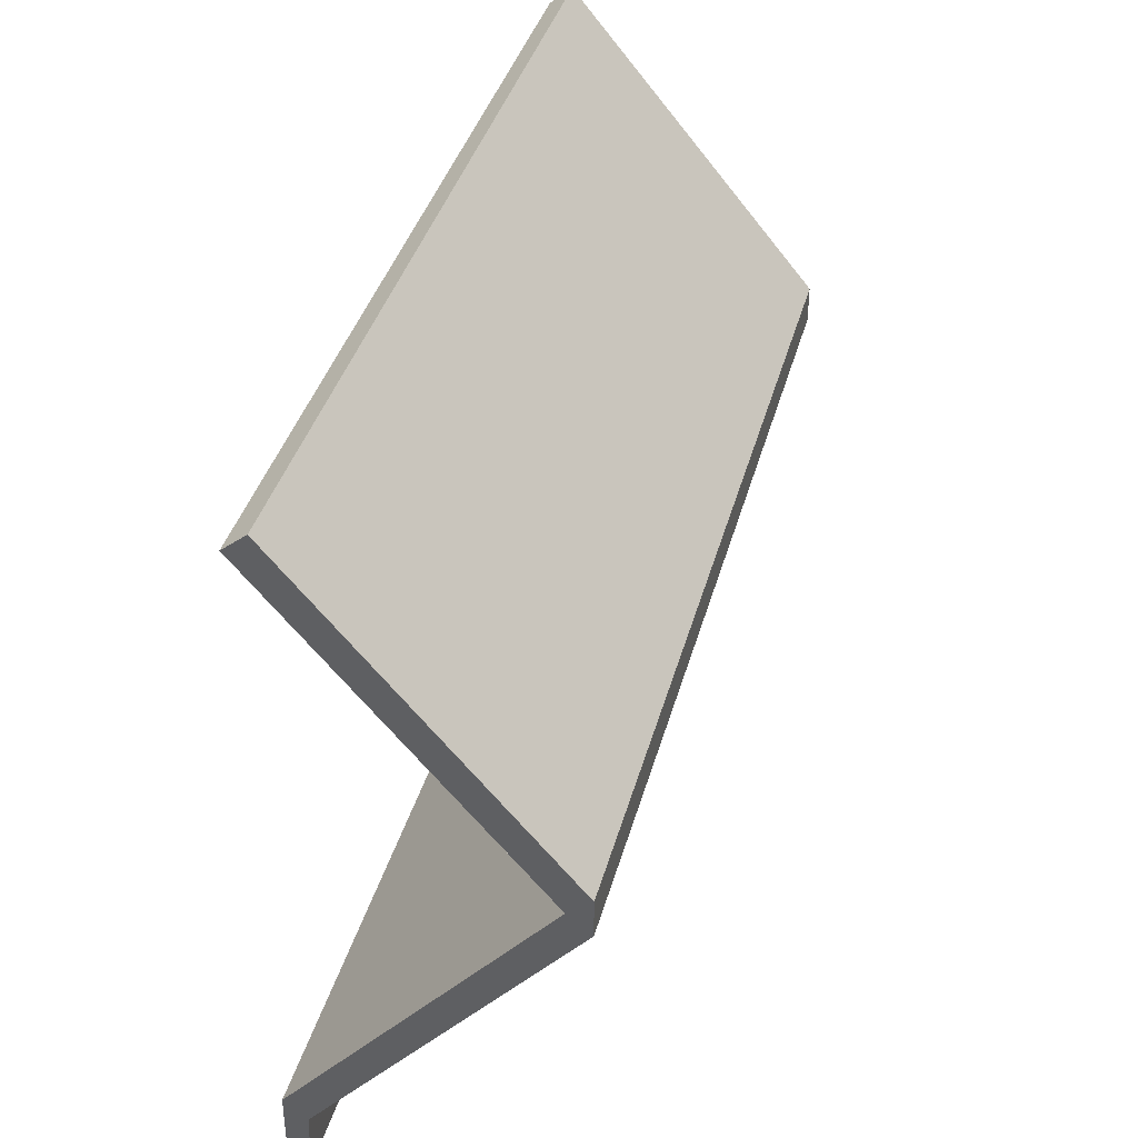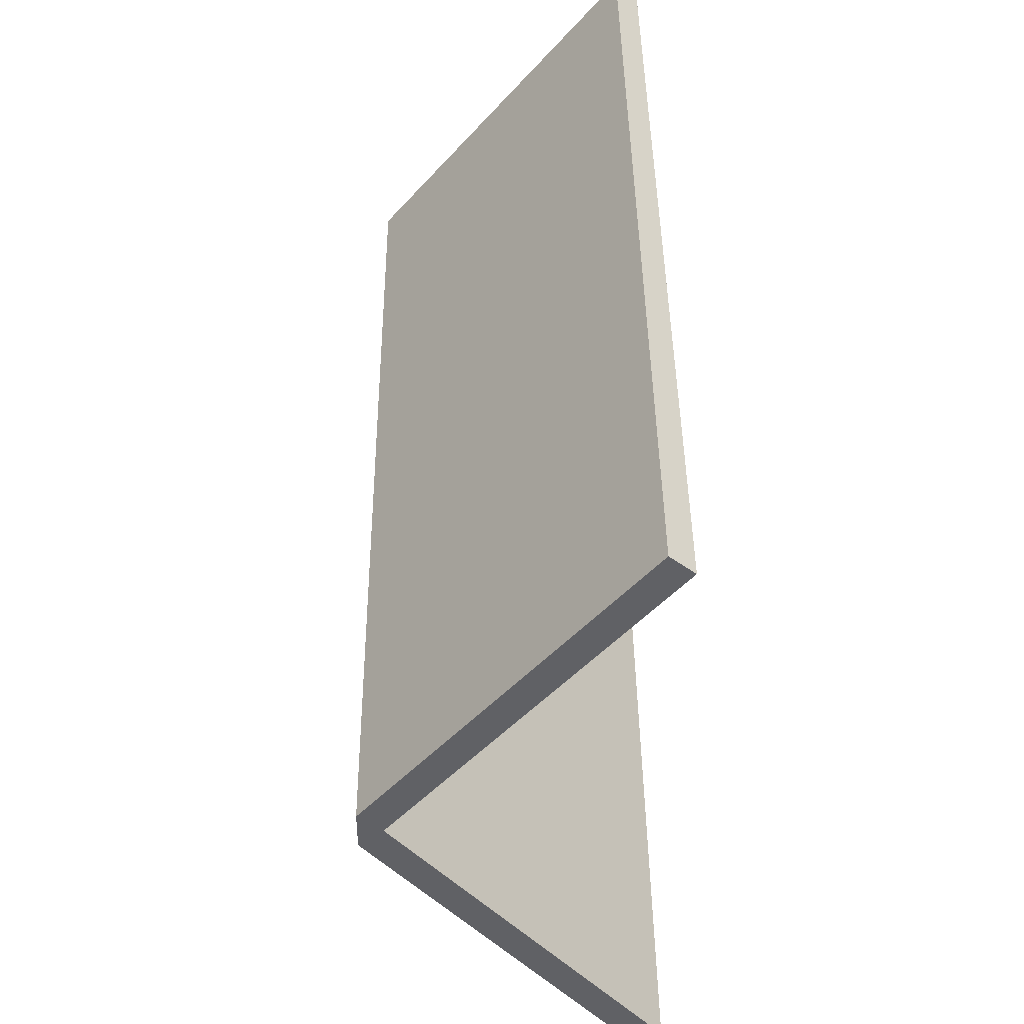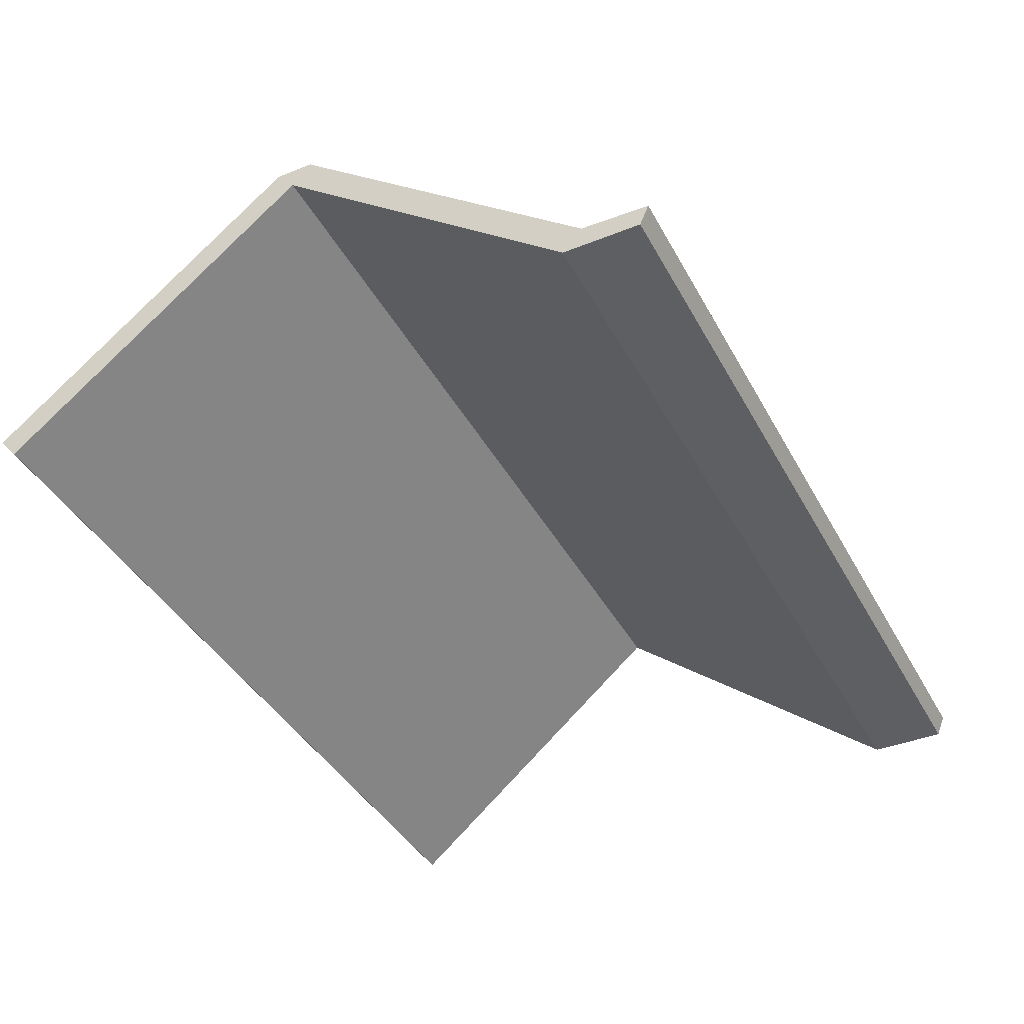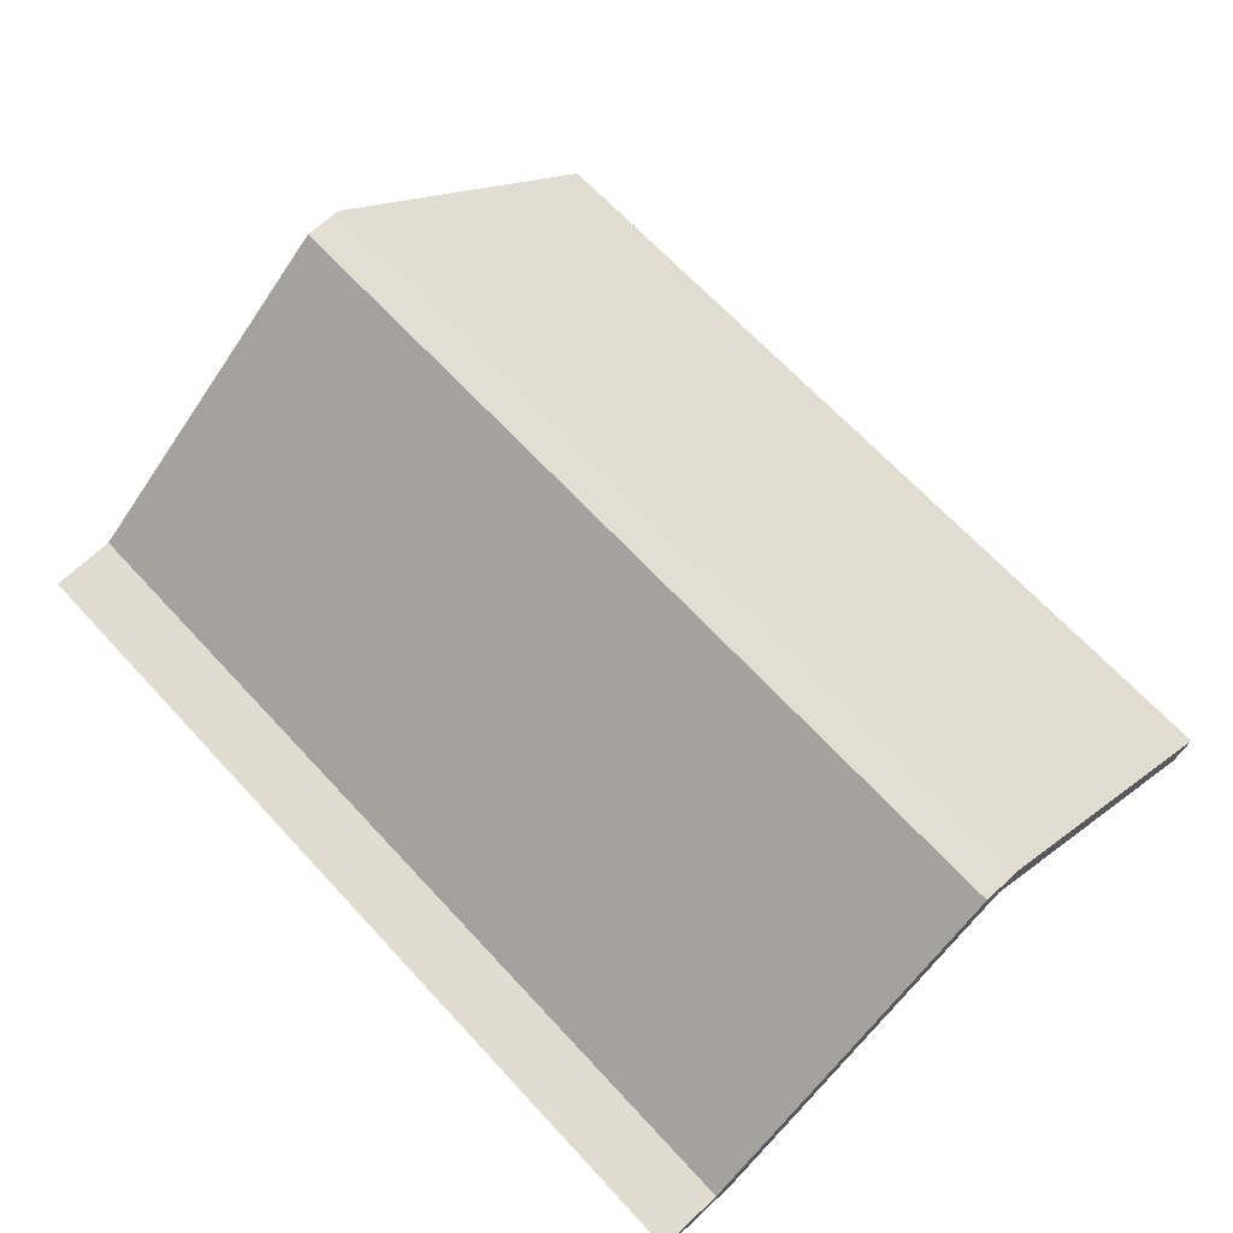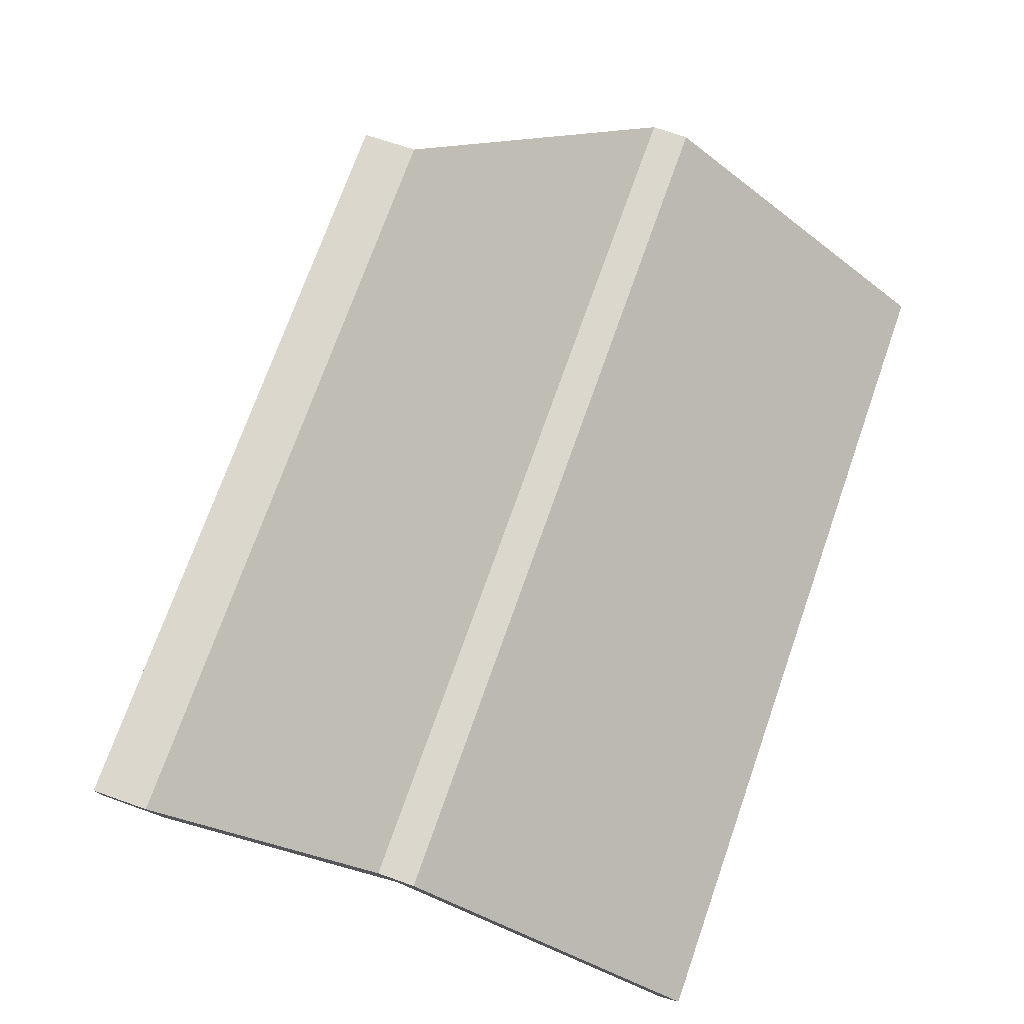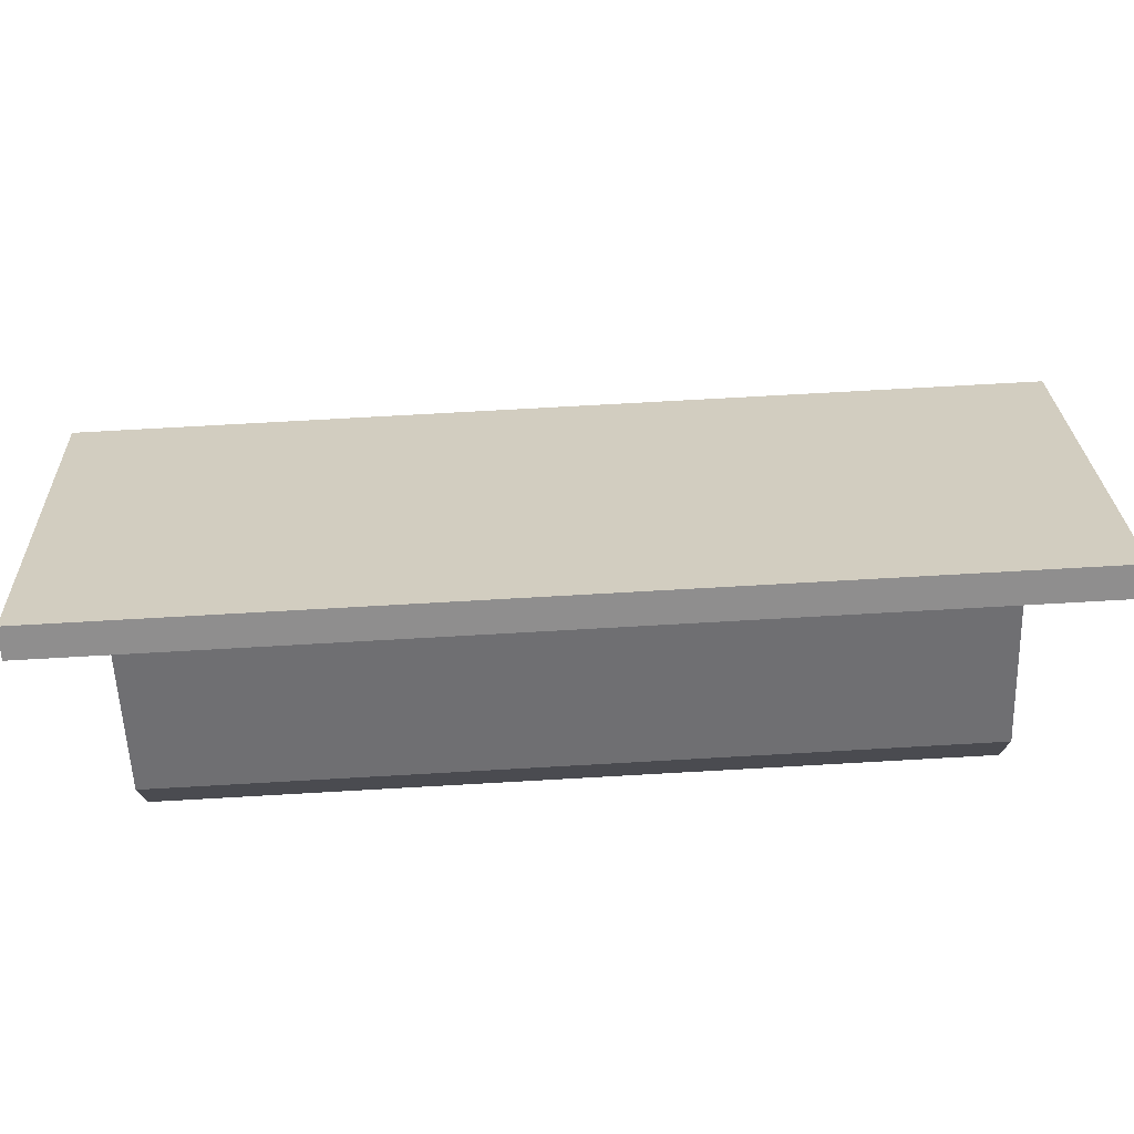
<metadata>
{"format":"obj","ext":"obj","renderer":"f3d","projection":"perspective","resolution":1024,"background":"white","views":[{"elev":39.0,"azim":104.9,"up":"+Z"},{"elev":42.1,"azim":-90.6,"up":"+Z"},{"elev":-40.6,"azim":116.3,"up":"+Y"},{"elev":67.5,"azim":-132.9,"up":"+Y"},{"elev":73.3,"azim":-70.5,"up":"+Y"},{"elev":75.4,"azim":-3.2,"up":"+Z"}]}
</metadata>
<code>
o atap_Cube.012
v -14.89 11.74 10.54
v -14.89 20.25 0.3511
v -14.89 11.74 -9.838
v -14.89 20.25 0.3511
v 14.99 11.74 10.54
v 14.99 20.25 0.3511
v 14.99 11.74 -9.838
v 14.99 20.25 0.3511
v -14.89 21.01 -0.2896
v -14.89 12.51 -10.48
v 14.99 12.51 -10.48
v 14.99 21.01 -0.2896
v -14.89 12.51 11.18
v -14.89 21.01 0.9918
v 14.99 21.01 0.9918
v 14.99 12.51 11.18
v 14.99 11.74 -12.39
v -14.89 11.74 -12.39
v 14.99 12.43 -12.68
v -14.89 12.43 -12.68
f 12 15 8
f 2 13 14
f 8 2 6
f 9 11 10
f 8 11 12
f 11 17 19
f 15 13 16
f 14 12 9
f 6 16 5
f 5 13 1
f 5 4 8
f 4 7 8
f 4 9 10
f 18 19 17
f 3 17 7
f 10 18 3
f 11 20 10
f 2 1 13
f 8 4 2
f 9 12 11
f 8 7 11
f 11 7 17
f 15 14 13
f 14 15 12
f 6 15 16
f 5 16 13
f 5 1 4
f 4 3 7
f 10 3 4
f 4 14 9
f 18 20 19
f 3 18 17
f 10 20 18
f 11 19 20

</code>
